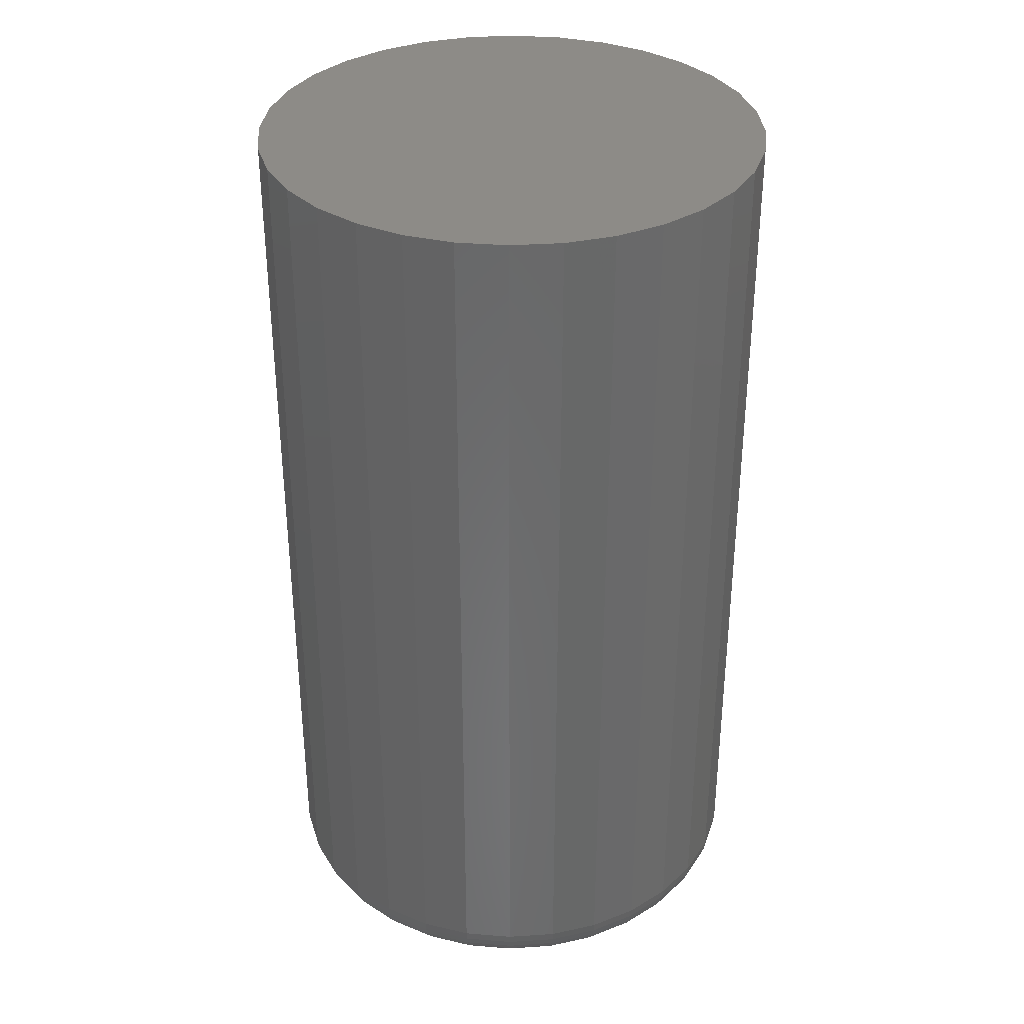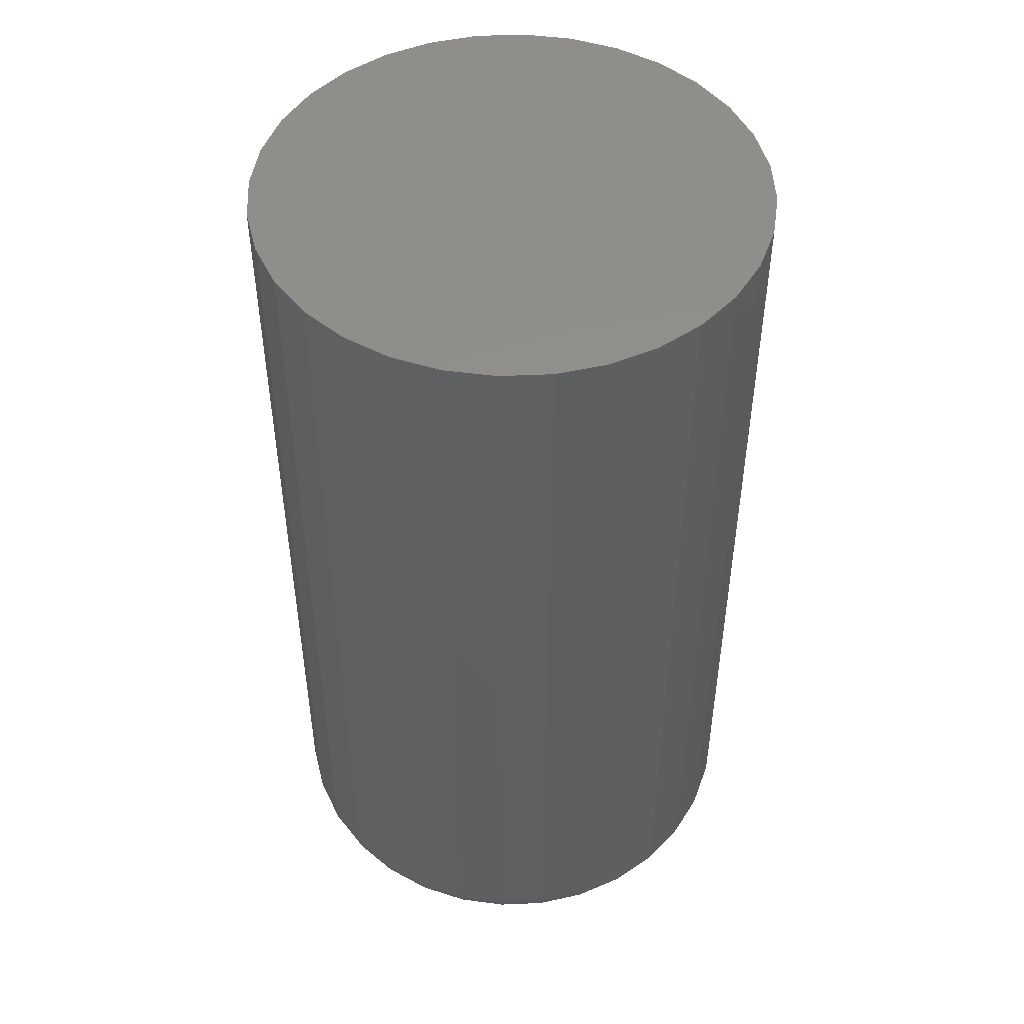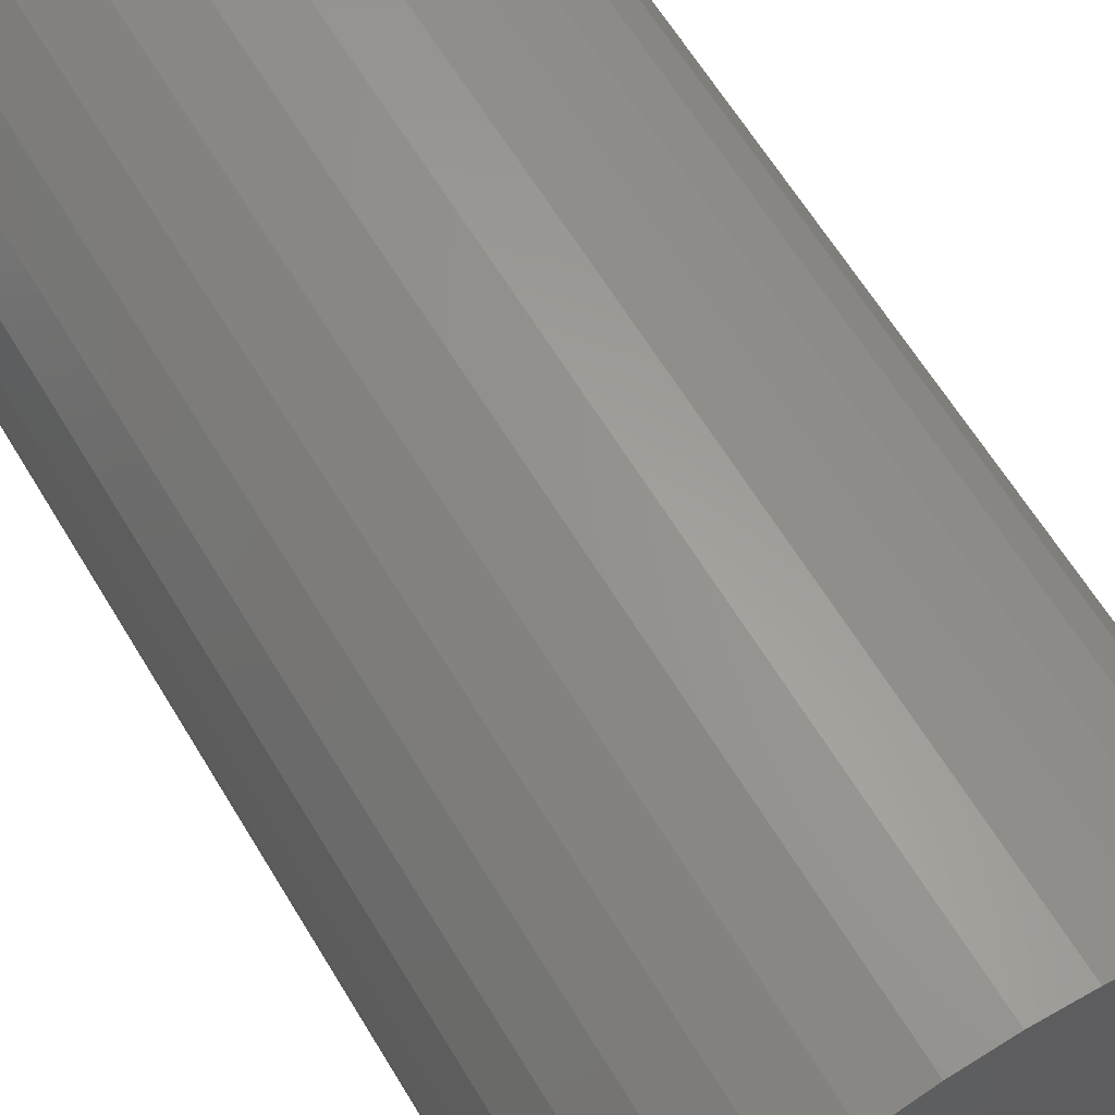
<metadata>
{"format":"stl","ext":"stl","renderer":"f3d","projection":"perspective","resolution":1024,"background":"white","views":[{"elev":34.5,"azim":-134.4,"up":"+Y"},{"elev":48.4,"azim":-75.9,"up":"+Y"},{"elev":63.5,"azim":148.9,"up":"+Z"}]}
</metadata>
<code>
# stl→obj: 320 verts, 636 faces
v -0.02626 9.818e-18 0.1626
v 0.03843 1.341e-17 0.1626
v 0.006086 1.161e-17 0.1658
v -0.05736 8.092e-18 0.1532
v 0.06953 1.514e-17 0.1532
v 0.06953 1.514e-17 -0.1532
v -0.02626 9.818e-18 -0.1626
v 0.03843 1.341e-17 -0.1626
v 0.006086 1.161e-17 -0.1658
v 0.09819 1.673e-17 0.1378
v -0.08602 6.501e-18 0.1378
v 0.1233 1.812e-17 0.1172
v -0.1111 5.106e-18 0.1172
v 0.1439 1.927e-17 0.09211
v -0.1318 3.961e-18 0.09211
v 0.1593 2.012e-17 0.06344
v -0.1471 3.111e-18 0.06344
v 0.1687 2.064e-17 0.03234
v -0.1565 2.587e-18 0.03234
v 0.1719 2.082e-17 -4.989e-17
v -0.1597 2.41e-18 3.132e-17
v 0.1687 2.064e-17 -0.03234
v -0.1565 2.587e-18 -0.03234
v 0.1593 2.012e-17 -0.06344
v -0.1471 3.111e-18 -0.06344
v 0.1439 1.927e-17 -0.09211
v -0.1318 3.961e-18 -0.09211
v 0.1233 1.812e-17 -0.1172
v -0.1111 5.106e-18 -0.1172
v 0.09819 1.673e-17 -0.1378
v -0.08602 6.501e-18 -0.1378
v -0.05736 8.092e-18 -0.1532
v 0.2109 0.75 -7.553e-17
v 0.2109 0.03906 -1.257e-16
v 0.207 0.75 -0.03996
v 0.207 0.03906 -0.03996
v 0.1953 0.75 -0.07839
v 0.1953 0.03906 -0.07839
v 0.1764 0.75 -0.1138
v 0.1764 0.03906 -0.1138
v 0.1509 0.75 -0.1449
v 0.1509 0.03906 -0.1449
v 0.1199 0.75 -0.1703
v 0.1199 0.03906 -0.1703
v 0.08448 0.75 -0.1893
v 0.08448 0.03906 -0.1893
v 0.04605 0.75 -0.2009
v 0.04605 0.03906 -0.2009
v 0.006086 0.75 -0.2049
v 0.006086 0.03906 -0.2049
v -0.03388 0.75 -0.2009
v -0.03388 0.03906 -0.2009
v -0.07231 0.75 -0.1893
v -0.07231 0.03906 -0.1893
v -0.1077 0.75 -0.1703
v -0.1077 0.03906 -0.1703
v -0.1388 0.75 -0.1449
v -0.1388 0.03906 -0.1449
v -0.1642 0.75 -0.1138
v -0.1642 0.03906 -0.1138
v -0.1832 0.75 -0.07839
v -0.1832 0.03906 -0.07839
v -0.1948 0.75 -0.03996
v -0.1948 0.03906 -0.03996
v -0.1988 0.75 7.499e-17
v -0.1988 0.03906 7.499e-17
v -0.1948 0.75 0.03996
v -0.1948 0.03906 0.03996
v -0.1832 0.75 0.07839
v -0.1832 0.03906 0.07839
v -0.1642 0.75 0.1138
v -0.1642 0.03906 0.1138
v -0.1388 0.75 0.1449
v -0.1388 0.03906 0.1449
v -0.1077 0.75 0.1703
v -0.1077 0.03906 0.1703
v -0.07231 0.75 0.1893
v -0.07231 0.03906 0.1893
v -0.03388 0.75 0.2009
v -0.03388 0.03906 0.2009
v 0.006086 0.75 0.2049
v 0.006086 0.03906 0.2049
v 0.04605 0.75 0.2009
v 0.04605 0.03906 0.2009
v 0.08448 0.75 0.1893
v 0.08448 0.03906 0.1893
v 0.1199 0.75 0.1703
v 0.1199 0.03906 0.1703
v 0.1509 0.75 0.1449
v 0.1509 0.03906 0.1449
v 0.1764 0.75 0.1138
v 0.1764 0.03906 0.1138
v 0.1953 0.75 0.07839
v 0.1953 0.03906 0.07839
v 0.207 0.75 0.03996
v 0.207 0.03906 0.03996
v -0.1673 0.0007506 8.28e-17
v -0.164 0.0007506 0.03383
v -0.1747 0.002973 6.895e-17
v -0.1712 0.002973 0.03526
v -0.1814 0.006583 8.287e-17
v -0.1778 0.006583 0.03658
v -0.1873 0.01144 8.293e-17
v -0.1836 0.01144 0.03773
v -0.1922 0.01736 8.3e-17
v -0.1884 0.01736 0.03868
v -0.1958 0.02411 9.696e-17
v -0.1919 0.02411 0.03938
v -0.198 0.03144 9.705e-17
v -0.1941 0.03144 0.03982
v 0.1762 0.0007506 0.03383
v 0.1795 0.0007506 -9.761e-17
v 0.1834 0.002973 0.03526
v 0.1868 0.002973 -9.758e-17
v 0.19 0.006583 0.03658
v 0.1936 0.006583 -1.253e-16
v 0.1958 0.01144 0.03773
v 0.1995 0.01144 -1.252e-16
v 0.2005 0.01736 0.03868
v 0.2044 0.01736 -1.113e-16
v 0.2041 0.02411 0.03938
v 0.208 0.02411 -1.112e-16
v 0.2063 0.03144 0.03982
v 0.2102 0.03144 -1.25e-16
v 0.1663 0.0007506 0.06636
v 0.1731 0.002973 0.06917
v 0.1793 0.006583 0.07175
v 0.1848 0.01144 0.07402
v 0.1893 0.01736 0.07587
v 0.1926 0.02411 0.07726
v 0.1947 0.03144 0.07811
v 0.1503 0.0007506 0.09634
v 0.1564 0.002973 0.1004
v 0.162 0.006583 0.1042
v 0.1669 0.01144 0.1075
v 0.1709 0.01736 0.1102
v 0.1739 0.02411 0.1122
v 0.1758 0.03144 0.1134
v 0.1287 0.0007506 0.1226
v 0.1339 0.002973 0.1278
v 0.1387 0.006583 0.1326
v 0.1428 0.01144 0.1368
v 0.1463 0.01736 0.1402
v 0.1488 0.02411 0.1427
v 0.1504 0.03144 0.1443
v 0.1024 0.0007506 0.1442
v 0.1065 0.002973 0.1503
v 0.1103 0.006583 0.1559
v 0.1135 0.01144 0.1608
v 0.1162 0.01736 0.1649
v 0.1182 0.02411 0.1679
v 0.1195 0.03144 0.1697
v 0.07245 0.0007506 0.1602
v 0.07525 0.002973 0.167
v 0.07784 0.006583 0.1732
v 0.0801 0.01144 0.1787
v 0.08196 0.01736 0.1832
v 0.08334 0.02411 0.1865
v 0.08419 0.03144 0.1886
v 0.03992 0.0007506 0.1701
v 0.04135 0.002973 0.1773
v 0.04266 0.006583 0.1839
v 0.04382 0.01144 0.1897
v 0.04477 0.01736 0.1945
v 0.04547 0.02411 0.198
v 0.0459 0.03144 0.2002
v 0.006086 0.0007506 0.1734
v 0.006086 0.002973 0.1807
v 0.006086 0.006583 0.1875
v 0.006086 0.01144 0.1934
v 0.006086 0.01736 0.1983
v 0.006086 0.02411 0.2019
v 0.006086 0.03144 0.2041
v -0.02775 0.0007506 0.1701
v -0.02917 0.002973 0.1773
v -0.03049 0.006583 0.1839
v -0.03165 0.01144 0.1897
v -0.03259 0.01736 0.1945
v -0.0333 0.02411 0.198
v -0.03373 0.03144 0.2002
v -0.06028 0.0007506 0.1602
v -0.06308 0.002973 0.167
v -0.06566 0.006583 0.1732
v -0.06793 0.01144 0.1787
v -0.06979 0.01736 0.1832
v -0.07117 0.02411 0.1865
v -0.07202 0.03144 0.1886
v -0.09026 0.0007506 0.1442
v -0.09433 0.002973 0.1503
v -0.09808 0.006583 0.1559
v -0.1014 0.01144 0.1608
v -0.1041 0.01736 0.1649
v -0.1061 0.02411 0.1679
v -0.1073 0.03144 0.1697
v -0.1165 0.0007506 0.1226
v -0.1217 0.002973 0.1278
v -0.1265 0.006583 0.1326
v -0.1307 0.01144 0.1368
v -0.1341 0.01736 0.1402
v -0.1367 0.02411 0.1427
v -0.1382 0.03144 0.1443
v -0.1381 0.0007506 0.09634
v -0.1442 0.002973 0.1004
v -0.1498 0.006583 0.1042
v -0.1547 0.01144 0.1075
v -0.1588 0.01736 0.1102
v -0.1618 0.02411 0.1122
v -0.1636 0.03144 0.1134
v -0.1541 0.0007506 0.06636
v -0.1609 0.002973 0.06917
v -0.1671 0.006583 0.07175
v -0.1726 0.01144 0.07402
v -0.1771 0.01736 0.07587
v -0.1804 0.02411 0.07726
v -0.1825 0.03144 0.07811
v 0.1762 0.0007506 -0.03383
v 0.1834 0.002973 -0.03526
v 0.19 0.006583 -0.03658
v 0.1958 0.01144 -0.03773
v 0.2005 0.01736 -0.03868
v 0.2041 0.02411 -0.03938
v 0.2063 0.03144 -0.03982
v -0.164 0.0007506 -0.03383
v -0.1712 0.002973 -0.03526
v -0.1778 0.006583 -0.03658
v -0.1836 0.01144 -0.03773
v -0.1884 0.01736 -0.03868
v -0.1919 0.02411 -0.03938
v -0.1941 0.03144 -0.03982
v -0.1541 0.0007506 -0.06636
v -0.1609 0.002973 -0.06917
v -0.1671 0.006583 -0.07175
v -0.1726 0.01144 -0.07402
v -0.1771 0.01736 -0.07587
v -0.1804 0.02411 -0.07726
v -0.1825 0.03144 -0.07811
v -0.1381 0.0007506 -0.09634
v -0.1442 0.002973 -0.1004
v -0.1498 0.006583 -0.1042
v -0.1547 0.01144 -0.1075
v -0.1588 0.01736 -0.1102
v -0.1618 0.02411 -0.1122
v -0.1636 0.03144 -0.1134
v -0.1165 0.0007506 -0.1226
v -0.1217 0.002973 -0.1278
v -0.1265 0.006583 -0.1326
v -0.1307 0.01144 -0.1368
v -0.1341 0.01736 -0.1402
v -0.1367 0.02411 -0.1427
v -0.1382 0.03144 -0.1443
v -0.09026 0.0007506 -0.1442
v -0.09433 0.002973 -0.1503
v -0.09808 0.006583 -0.1559
v -0.1014 0.01144 -0.1608
v -0.1041 0.01736 -0.1649
v -0.1061 0.02411 -0.1679
v -0.1073 0.03144 -0.1697
v -0.06028 0.0007506 -0.1602
v -0.06308 0.002973 -0.167
v -0.06566 0.006583 -0.1732
v -0.06793 0.01144 -0.1787
v -0.06979 0.01736 -0.1832
v -0.07117 0.02411 -0.1865
v -0.07202 0.03144 -0.1886
v -0.02775 0.0007506 -0.1701
v -0.02917 0.002973 -0.1773
v -0.03049 0.006583 -0.1839
v -0.03165 0.01144 -0.1897
v -0.03259 0.01736 -0.1945
v -0.0333 0.02411 -0.198
v -0.03373 0.03144 -0.2002
v 0.006086 0.0007506 -0.1734
v 0.006086 0.002973 -0.1807
v 0.006086 0.006583 -0.1875
v 0.006086 0.01144 -0.1934
v 0.006086 0.01736 -0.1983
v 0.006086 0.02411 -0.2019
v 0.006086 0.03144 -0.2041
v 0.03992 0.0007506 -0.1701
v 0.04135 0.002973 -0.1773
v 0.04266 0.006583 -0.1839
v 0.04382 0.01144 -0.1897
v 0.04477 0.01736 -0.1945
v 0.04547 0.02411 -0.198
v 0.0459 0.03144 -0.2002
v 0.07245 0.0007506 -0.1602
v 0.07525 0.002973 -0.167
v 0.07784 0.006583 -0.1732
v 0.0801 0.01144 -0.1787
v 0.08196 0.01736 -0.1832
v 0.08334 0.02411 -0.1865
v 0.08419 0.03144 -0.1886
v 0.1024 0.0007506 -0.1442
v 0.1065 0.002973 -0.1503
v 0.1103 0.006583 -0.1559
v 0.1135 0.01144 -0.1608
v 0.1162 0.01736 -0.1649
v 0.1182 0.02411 -0.1679
v 0.1195 0.03144 -0.1697
v 0.1287 0.0007506 -0.1226
v 0.1339 0.002973 -0.1278
v 0.1387 0.006583 -0.1326
v 0.1428 0.01144 -0.1368
v 0.1463 0.01736 -0.1402
v 0.1488 0.02411 -0.1427
v 0.1504 0.03144 -0.1443
v 0.1503 0.0007506 -0.09634
v 0.1564 0.002973 -0.1004
v 0.162 0.006583 -0.1042
v 0.1669 0.01144 -0.1075
v 0.1709 0.01736 -0.1102
v 0.1739 0.02411 -0.1122
v 0.1758 0.03144 -0.1134
v 0.1663 0.0007506 -0.06636
v 0.1731 0.002973 -0.06917
v 0.1793 0.006583 -0.07175
v 0.1848 0.01144 -0.07402
v 0.1893 0.01736 -0.07587
v 0.1926 0.02411 -0.07726
v 0.1947 0.03144 -0.07811
f 1 2 3
f 2 1 4
f 2 4 5
f 6 7 8
f 8 7 9
f 5 4 10
f 10 4 11
f 10 11 12
f 12 11 13
f 12 13 14
f 14 13 15
f 14 15 16
f 16 15 17
f 16 17 18
f 18 17 19
f 18 19 20
f 20 19 21
f 20 21 22
f 22 21 23
f 22 23 24
f 24 23 25
f 24 25 26
f 26 25 27
f 26 27 28
f 28 27 29
f 28 29 30
f 30 29 31
f 30 31 6
f 6 31 32
f 6 32 7
f 33 34 35
f 35 34 36
f 35 36 37
f 37 36 38
f 37 38 39
f 39 38 40
f 39 40 41
f 41 40 42
f 41 42 43
f 43 42 44
f 43 44 45
f 45 44 46
f 45 46 47
f 47 46 48
f 47 48 49
f 49 48 50
f 49 50 51
f 51 50 52
f 51 52 53
f 53 52 54
f 53 54 55
f 55 54 56
f 55 56 57
f 57 56 58
f 57 58 59
f 59 58 60
f 59 60 61
f 61 60 62
f 61 62 63
f 63 62 64
f 63 64 65
f 65 64 66
f 65 66 67
f 67 66 68
f 67 68 69
f 69 68 70
f 69 70 71
f 71 70 72
f 71 72 73
f 73 72 74
f 73 74 75
f 75 74 76
f 75 76 77
f 77 76 78
f 77 78 79
f 79 78 80
f 79 80 81
f 81 80 82
f 81 82 83
f 83 82 84
f 83 84 85
f 85 84 86
f 85 86 87
f 87 86 88
f 87 88 89
f 89 88 90
f 89 90 91
f 91 90 92
f 91 92 93
f 93 92 94
f 93 94 95
f 95 94 96
f 95 96 33
f 33 96 34
f 21 19 97
f 97 19 98
f 97 98 99
f 99 98 100
f 99 100 101
f 101 100 102
f 101 102 103
f 103 102 104
f 103 104 105
f 105 104 106
f 105 106 107
f 107 106 108
f 107 108 109
f 109 108 110
f 109 110 66
f 66 110 68
f 18 20 111
f 111 20 112
f 111 112 113
f 113 112 114
f 113 114 115
f 115 114 116
f 115 116 117
f 117 116 118
f 117 118 119
f 119 118 120
f 119 120 121
f 121 120 122
f 121 122 123
f 123 122 124
f 123 124 96
f 96 124 34
f 16 18 125
f 125 18 111
f 125 111 126
f 126 111 113
f 126 113 127
f 127 113 115
f 127 115 128
f 128 115 117
f 128 117 129
f 129 117 119
f 129 119 130
f 130 119 121
f 130 121 131
f 131 121 123
f 131 123 94
f 94 123 96
f 14 16 132
f 132 16 125
f 132 125 133
f 133 125 126
f 133 126 134
f 134 126 127
f 134 127 135
f 135 127 128
f 135 128 136
f 136 128 129
f 136 129 137
f 137 129 130
f 137 130 138
f 138 130 131
f 138 131 92
f 92 131 94
f 12 14 139
f 139 14 132
f 139 132 140
f 140 132 133
f 140 133 141
f 141 133 134
f 141 134 142
f 142 134 135
f 142 135 143
f 143 135 136
f 143 136 144
f 144 136 137
f 144 137 145
f 145 137 138
f 145 138 90
f 90 138 92
f 10 12 146
f 146 12 139
f 146 139 147
f 147 139 140
f 147 140 148
f 148 140 141
f 148 141 149
f 149 141 142
f 149 142 150
f 150 142 143
f 150 143 151
f 151 143 144
f 151 144 152
f 152 144 145
f 152 145 88
f 88 145 90
f 5 10 153
f 153 10 146
f 153 146 154
f 154 146 147
f 154 147 155
f 155 147 148
f 155 148 156
f 156 148 149
f 156 149 157
f 157 149 150
f 157 150 158
f 158 150 151
f 158 151 159
f 159 151 152
f 159 152 86
f 86 152 88
f 2 5 160
f 160 5 153
f 160 153 161
f 161 153 154
f 161 154 162
f 162 154 155
f 162 155 163
f 163 155 156
f 163 156 164
f 164 156 157
f 164 157 165
f 165 157 158
f 165 158 166
f 166 158 159
f 166 159 84
f 84 159 86
f 3 2 167
f 167 2 160
f 167 160 168
f 168 160 161
f 168 161 169
f 169 161 162
f 169 162 170
f 170 162 163
f 170 163 171
f 171 163 164
f 171 164 172
f 172 164 165
f 172 165 173
f 173 165 166
f 173 166 82
f 82 166 84
f 1 3 174
f 174 3 167
f 174 167 175
f 175 167 168
f 175 168 176
f 176 168 169
f 176 169 177
f 177 169 170
f 177 170 178
f 178 170 171
f 178 171 179
f 179 171 172
f 179 172 180
f 180 172 173
f 180 173 80
f 80 173 82
f 4 1 181
f 181 1 174
f 181 174 182
f 182 174 175
f 182 175 183
f 183 175 176
f 183 176 184
f 184 176 177
f 184 177 185
f 185 177 178
f 185 178 186
f 186 178 179
f 186 179 187
f 187 179 180
f 187 180 78
f 78 180 80
f 11 4 188
f 188 4 181
f 188 181 189
f 189 181 182
f 189 182 190
f 190 182 183
f 190 183 191
f 191 183 184
f 191 184 192
f 192 184 185
f 192 185 193
f 193 185 186
f 193 186 194
f 194 186 187
f 194 187 76
f 76 187 78
f 13 11 195
f 195 11 188
f 195 188 196
f 196 188 189
f 196 189 197
f 197 189 190
f 197 190 198
f 198 190 191
f 198 191 199
f 199 191 192
f 199 192 200
f 200 192 193
f 200 193 201
f 201 193 194
f 201 194 74
f 74 194 76
f 15 13 202
f 202 13 195
f 202 195 203
f 203 195 196
f 203 196 204
f 204 196 197
f 204 197 205
f 205 197 198
f 205 198 206
f 206 198 199
f 206 199 207
f 207 199 200
f 207 200 208
f 208 200 201
f 208 201 72
f 72 201 74
f 17 15 209
f 209 15 202
f 209 202 210
f 210 202 203
f 210 203 211
f 211 203 204
f 211 204 212
f 212 204 205
f 212 205 213
f 213 205 206
f 213 206 214
f 214 206 207
f 214 207 215
f 215 207 208
f 215 208 70
f 70 208 72
f 19 17 98
f 98 17 209
f 98 209 100
f 100 209 210
f 100 210 102
f 102 210 211
f 102 211 104
f 104 211 212
f 104 212 106
f 106 212 213
f 106 213 108
f 108 213 214
f 108 214 110
f 110 214 215
f 110 215 68
f 68 215 70
f 20 22 112
f 112 22 216
f 112 216 114
f 114 216 217
f 114 217 116
f 116 217 218
f 116 218 118
f 118 218 219
f 118 219 120
f 120 219 220
f 120 220 122
f 122 220 221
f 122 221 124
f 124 221 222
f 124 222 34
f 34 222 36
f 23 21 223
f 223 21 97
f 223 97 224
f 224 97 99
f 224 99 225
f 225 99 101
f 225 101 226
f 226 101 103
f 226 103 227
f 227 103 105
f 227 105 228
f 228 105 107
f 228 107 229
f 229 107 109
f 229 109 64
f 64 109 66
f 25 23 230
f 230 23 223
f 230 223 231
f 231 223 224
f 231 224 232
f 232 224 225
f 232 225 233
f 233 225 226
f 233 226 234
f 234 226 227
f 234 227 235
f 235 227 228
f 235 228 236
f 236 228 229
f 236 229 62
f 62 229 64
f 27 25 237
f 237 25 230
f 237 230 238
f 238 230 231
f 238 231 239
f 239 231 232
f 239 232 240
f 240 232 233
f 240 233 241
f 241 233 234
f 241 234 242
f 242 234 235
f 242 235 243
f 243 235 236
f 243 236 60
f 60 236 62
f 29 27 244
f 244 27 237
f 244 237 245
f 245 237 238
f 245 238 246
f 246 238 239
f 246 239 247
f 247 239 240
f 247 240 248
f 248 240 241
f 248 241 249
f 249 241 242
f 249 242 250
f 250 242 243
f 250 243 58
f 58 243 60
f 31 29 251
f 251 29 244
f 251 244 252
f 252 244 245
f 252 245 253
f 253 245 246
f 253 246 254
f 254 246 247
f 254 247 255
f 255 247 248
f 255 248 256
f 256 248 249
f 256 249 257
f 257 249 250
f 257 250 56
f 56 250 58
f 32 31 258
f 258 31 251
f 258 251 259
f 259 251 252
f 259 252 260
f 260 252 253
f 260 253 261
f 261 253 254
f 261 254 262
f 262 254 255
f 262 255 263
f 263 255 256
f 263 256 264
f 264 256 257
f 264 257 54
f 54 257 56
f 7 32 265
f 265 32 258
f 265 258 266
f 266 258 259
f 266 259 267
f 267 259 260
f 267 260 268
f 268 260 261
f 268 261 269
f 269 261 262
f 269 262 270
f 270 262 263
f 270 263 271
f 271 263 264
f 271 264 52
f 52 264 54
f 9 7 272
f 272 7 265
f 272 265 273
f 273 265 266
f 273 266 274
f 274 266 267
f 274 267 275
f 275 267 268
f 275 268 276
f 276 268 269
f 276 269 277
f 277 269 270
f 277 270 278
f 278 270 271
f 278 271 50
f 50 271 52
f 8 9 279
f 279 9 272
f 279 272 280
f 280 272 273
f 280 273 281
f 281 273 274
f 281 274 282
f 282 274 275
f 282 275 283
f 283 275 276
f 283 276 284
f 284 276 277
f 284 277 285
f 285 277 278
f 285 278 48
f 48 278 50
f 6 8 286
f 286 8 279
f 286 279 287
f 287 279 280
f 287 280 288
f 288 280 281
f 288 281 289
f 289 281 282
f 289 282 290
f 290 282 283
f 290 283 291
f 291 283 284
f 291 284 292
f 292 284 285
f 292 285 46
f 46 285 48
f 30 6 293
f 293 6 286
f 293 286 294
f 294 286 287
f 294 287 295
f 295 287 288
f 295 288 296
f 296 288 289
f 296 289 297
f 297 289 290
f 297 290 298
f 298 290 291
f 298 291 299
f 299 291 292
f 299 292 44
f 44 292 46
f 28 30 300
f 300 30 293
f 300 293 301
f 301 293 294
f 301 294 302
f 302 294 295
f 302 295 303
f 303 295 296
f 303 296 304
f 304 296 297
f 304 297 305
f 305 297 298
f 305 298 306
f 306 298 299
f 306 299 42
f 42 299 44
f 26 28 307
f 307 28 300
f 307 300 308
f 308 300 301
f 308 301 309
f 309 301 302
f 309 302 310
f 310 302 303
f 310 303 311
f 311 303 304
f 311 304 312
f 312 304 305
f 312 305 313
f 313 305 306
f 313 306 40
f 40 306 42
f 24 26 314
f 314 26 307
f 314 307 315
f 315 307 308
f 315 308 316
f 316 308 309
f 316 309 317
f 317 309 310
f 317 310 318
f 318 310 311
f 318 311 319
f 319 311 312
f 319 312 320
f 320 312 313
f 320 313 38
f 38 313 40
f 22 24 216
f 216 24 314
f 216 314 217
f 217 314 315
f 217 315 218
f 218 315 316
f 218 316 219
f 219 316 317
f 219 317 220
f 220 317 318
f 220 318 221
f 221 318 319
f 221 319 222
f 222 319 320
f 222 320 36
f 36 320 38
f 81 83 79
f 77 79 83
f 85 77 83
f 47 51 45
f 49 51 47
f 51 53 45
f 45 53 55
f 45 55 43
f 43 55 57
f 43 57 41
f 41 57 59
f 41 59 39
f 39 59 61
f 39 61 37
f 37 61 63
f 37 63 35
f 35 63 65
f 35 65 33
f 33 65 67
f 33 67 95
f 95 67 69
f 95 69 93
f 93 69 71
f 93 71 91
f 91 71 73
f 91 73 89
f 89 73 75
f 89 75 87
f 87 75 77
f 87 77 85

</code>
